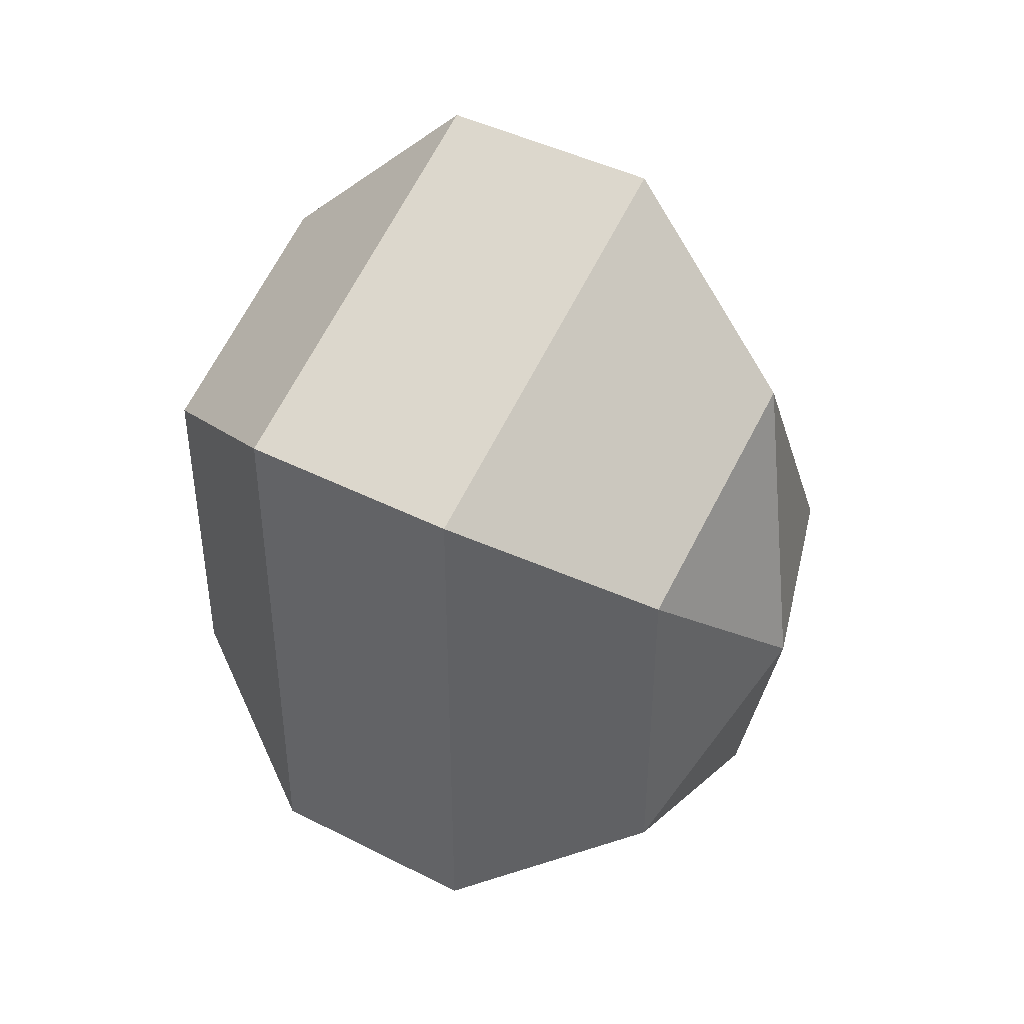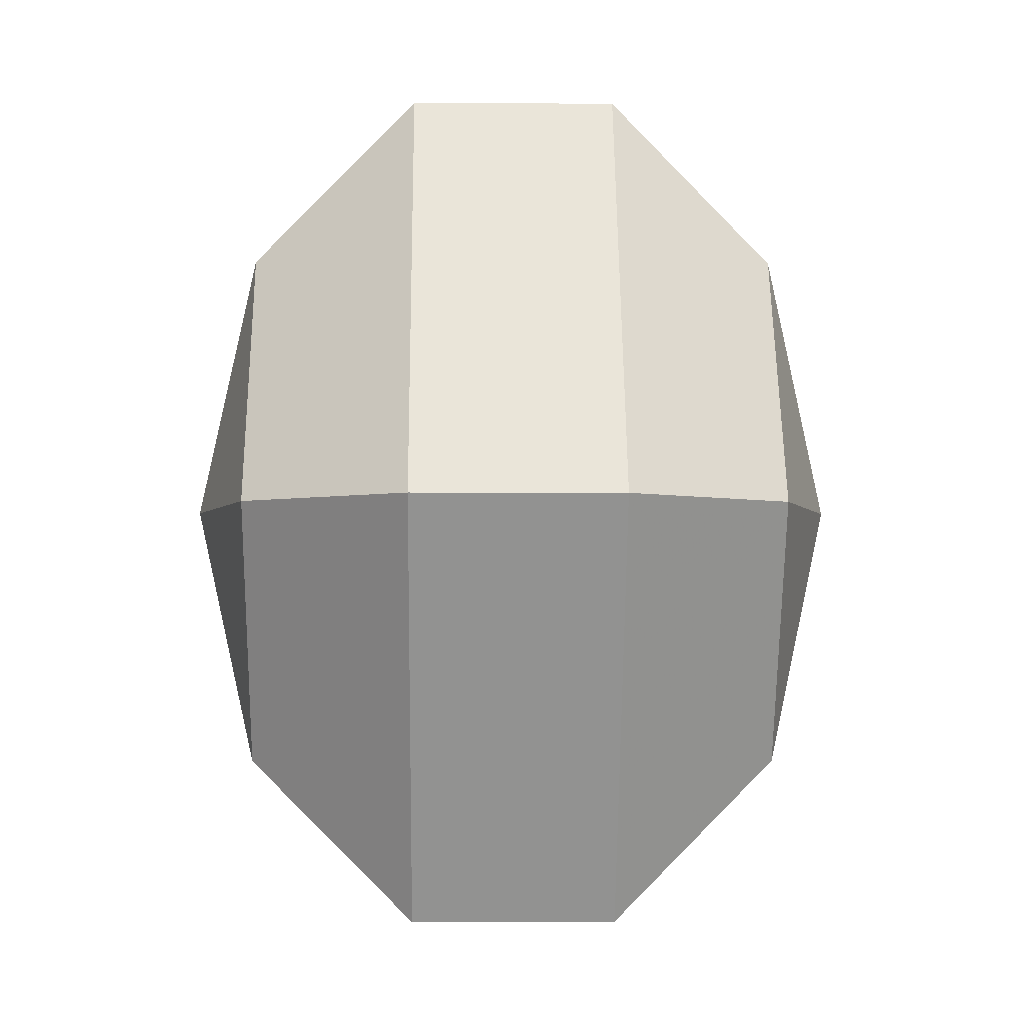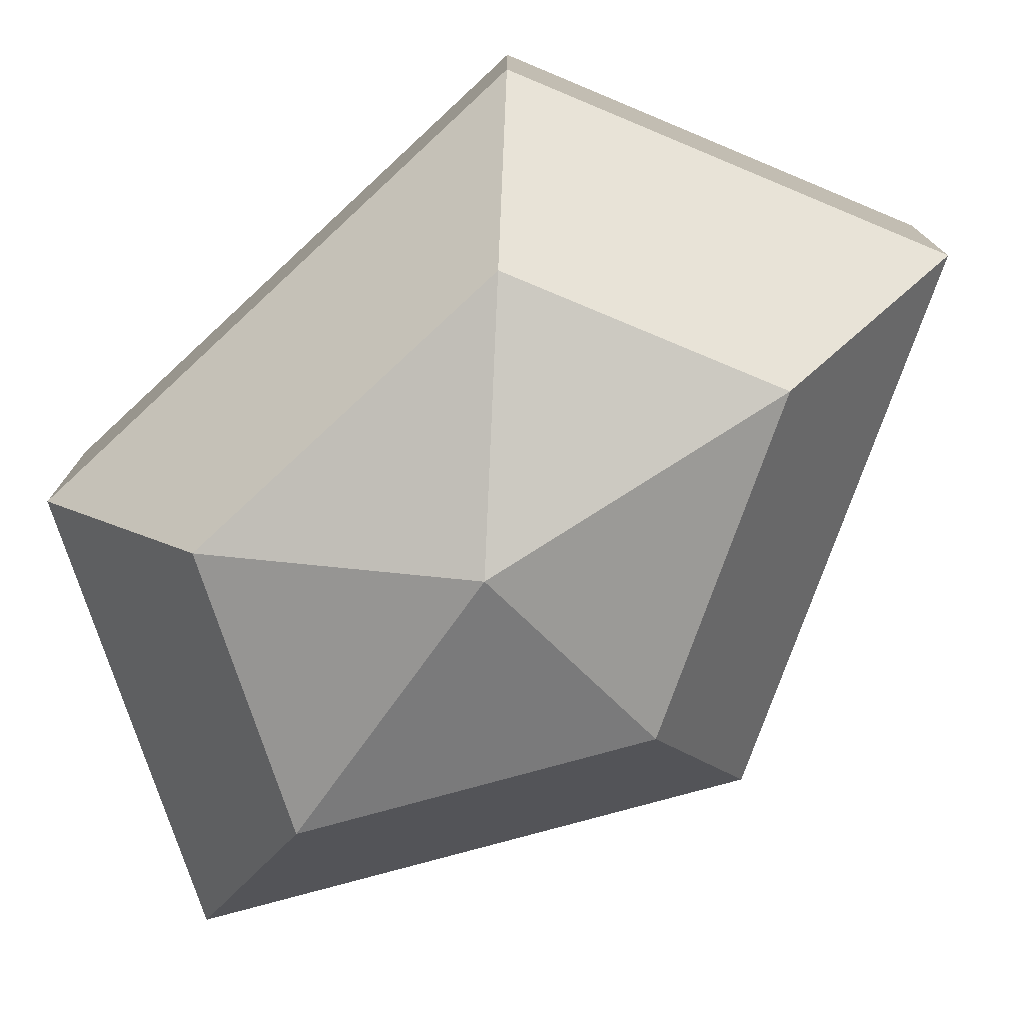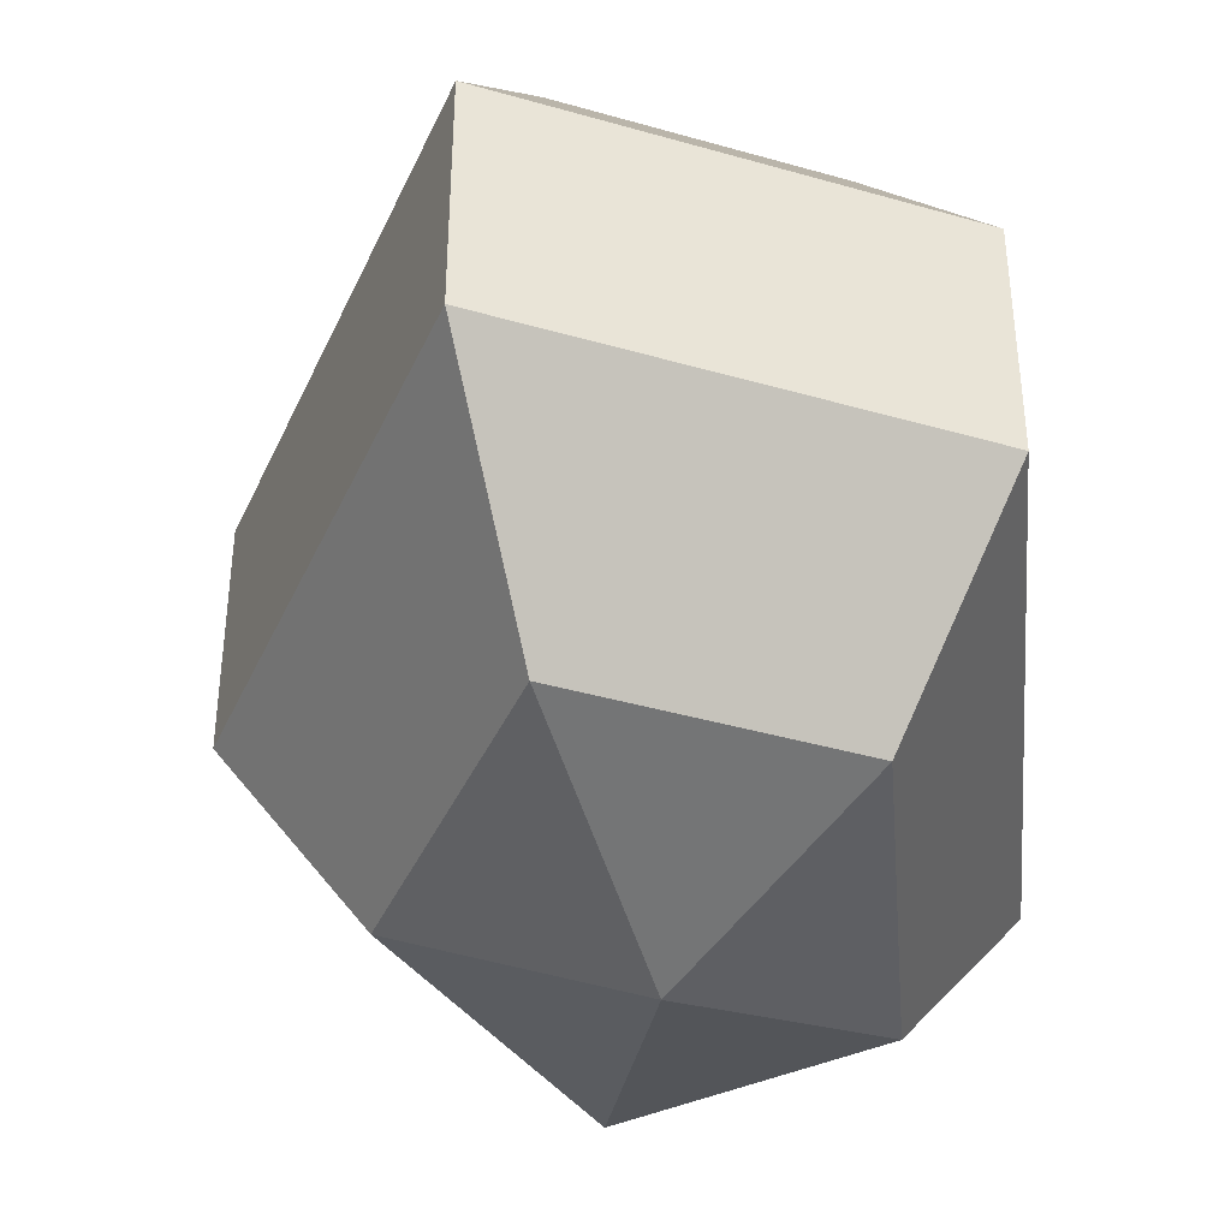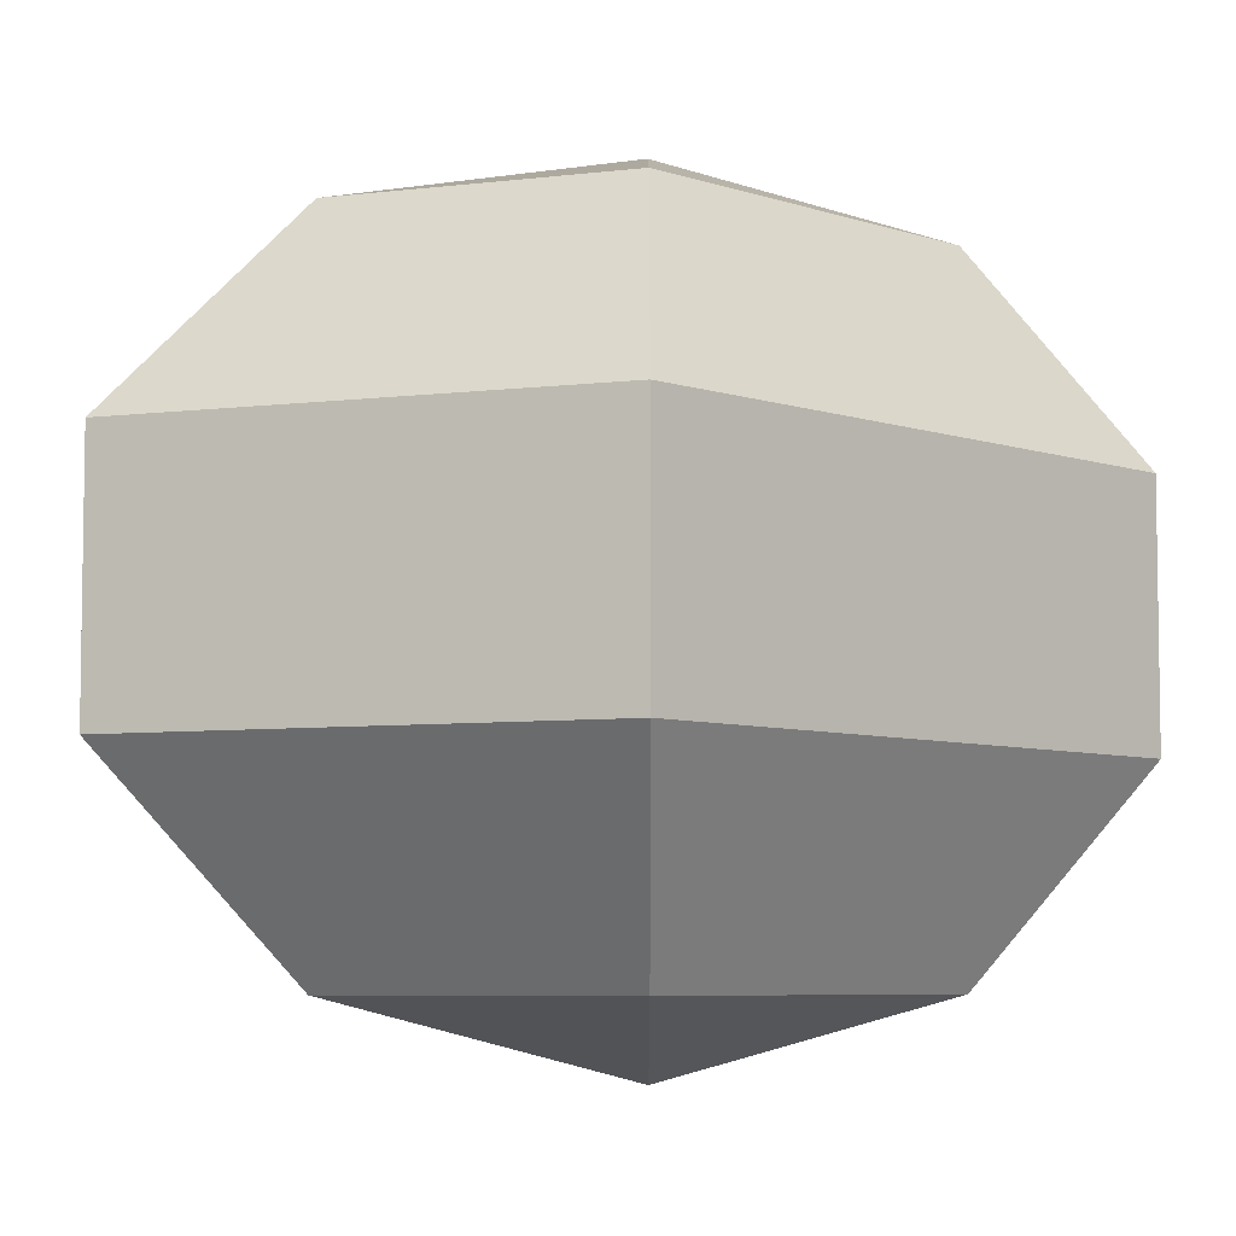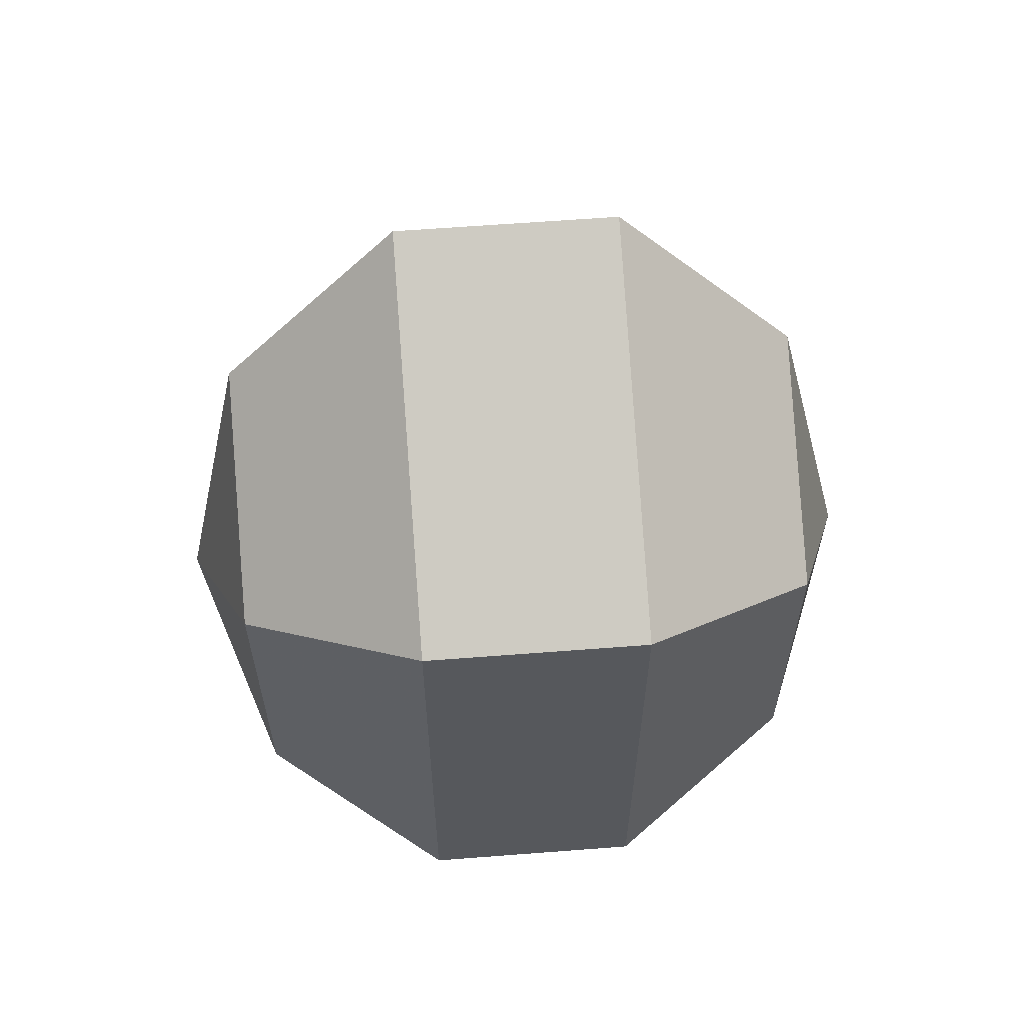
<metadata>
{"format":"obj","ext":"obj","renderer":"f3d","projection":"perspective","resolution":1024,"background":"white","views":[{"elev":43.3,"azim":121.1,"up":"+Y"},{"elev":-3.6,"azim":-91.2,"up":"+Y"},{"elev":-77.2,"azim":132.9,"up":"+Z"},{"elev":-40.2,"azim":4.9,"up":"+Z"},{"elev":-6.3,"azim":44.8,"up":"+Z"},{"elev":61.4,"azim":85.5,"up":"+Y"}]}
</metadata>
<code>
v 161 156 136.5
v 161 156 136.5
v 161 156 136.5
v 161 156 136.5
v 161 156 136.5
v 161 156 136.5
v 157.2 156 137.7
v 159.8 150.9 137.7
v 164.1 152.9 137.7
v 164.1 159.1 137.7
v 159.8 161.1 137.7
v 157.2 156 137.7
v 154.8 156 141
v 159.1 147.8 141
v 166 150.9 141
v 166 161.1 141
v 159.1 164.2 141
v 154.8 156 141
v 154.8 156 145
v 159.1 147.8 145
v 166 150.9 145
v 166 161.1 145
v 159.1 164.2 145
v 154.8 156 145
v 157.2 156 148.3
v 159.8 150.9 148.3
v 164.1 152.9 148.3
v 164.1 159.1 148.3
v 159.8 161.1 148.3
v 157.2 156 148.3
v 161 156 149.5
v 161 156 149.5
v 161 156 149.5
v 161 156 149.5
v 161 156 149.5
v 161 156 149.5
g foo
f 8 7 1
f 9 8 2
f 10 9 3
f 11 10 4
f 12 11 5
f 14 13 7
f 15 14 8
f 16 15 9
f 17 16 10
f 18 17 11
f 20 19 13
f 21 20 14
f 22 21 15
f 23 22 16
f 24 23 17
f 26 25 19
f 27 26 20
f 28 27 21
f 29 28 22
f 30 29 23
f 32 31 25
f 33 32 26
f 34 33 27
f 35 34 28
f 36 35 29
f 2 8 1
f 3 9 2
f 4 10 3
f 5 11 4
f 6 12 5
f 8 14 7
f 9 15 8
f 10 16 9
f 11 17 10
f 12 18 11
f 14 20 13
f 15 21 14
f 16 22 15
f 17 23 16
f 18 24 17
f 20 26 19
f 21 27 20
f 22 28 21
f 23 29 22
f 24 30 23
f 26 32 25
f 27 33 26
f 28 34 27
f 29 35 28
f 30 36 29
g

</code>
